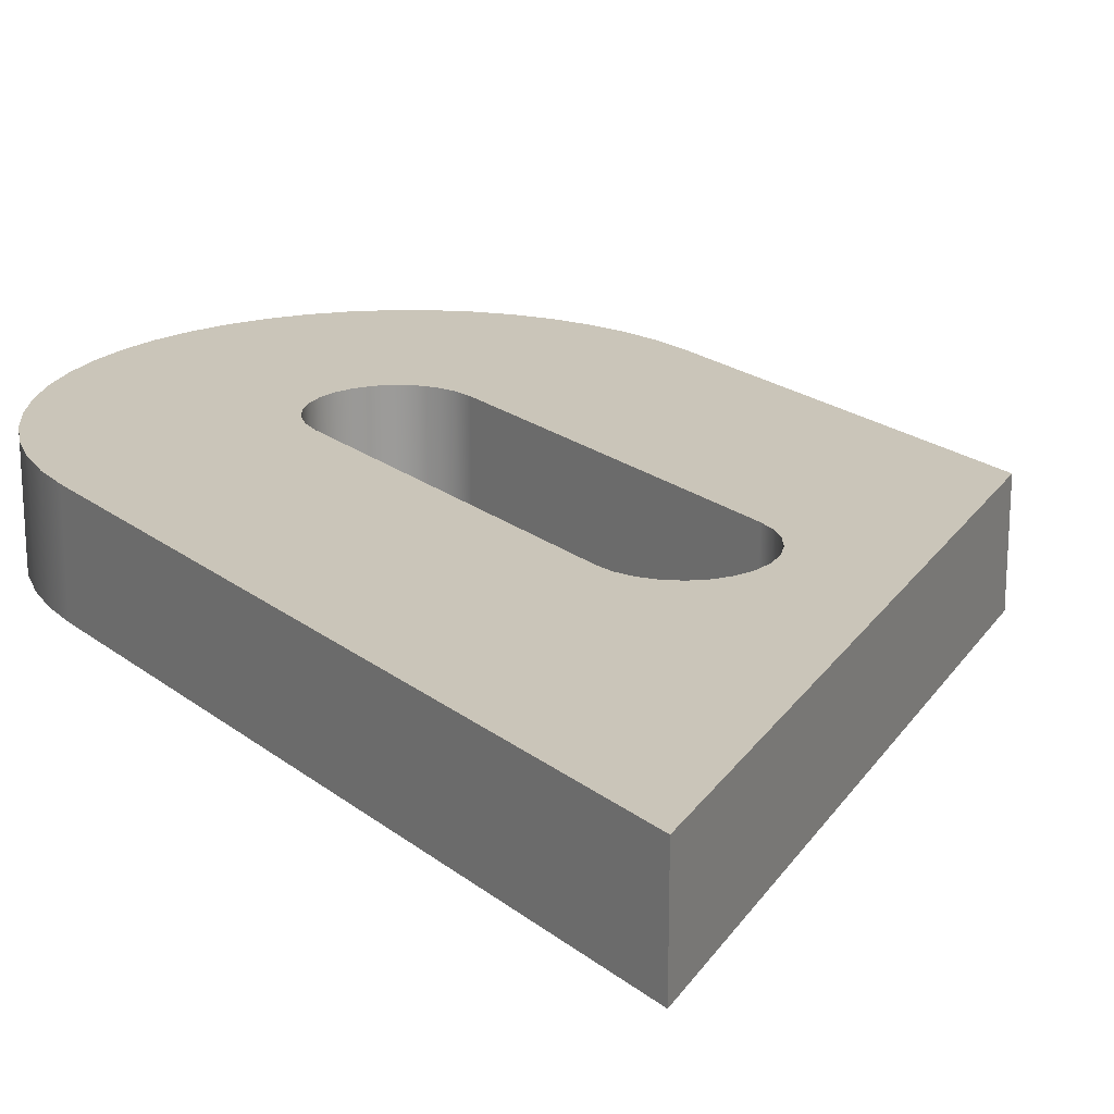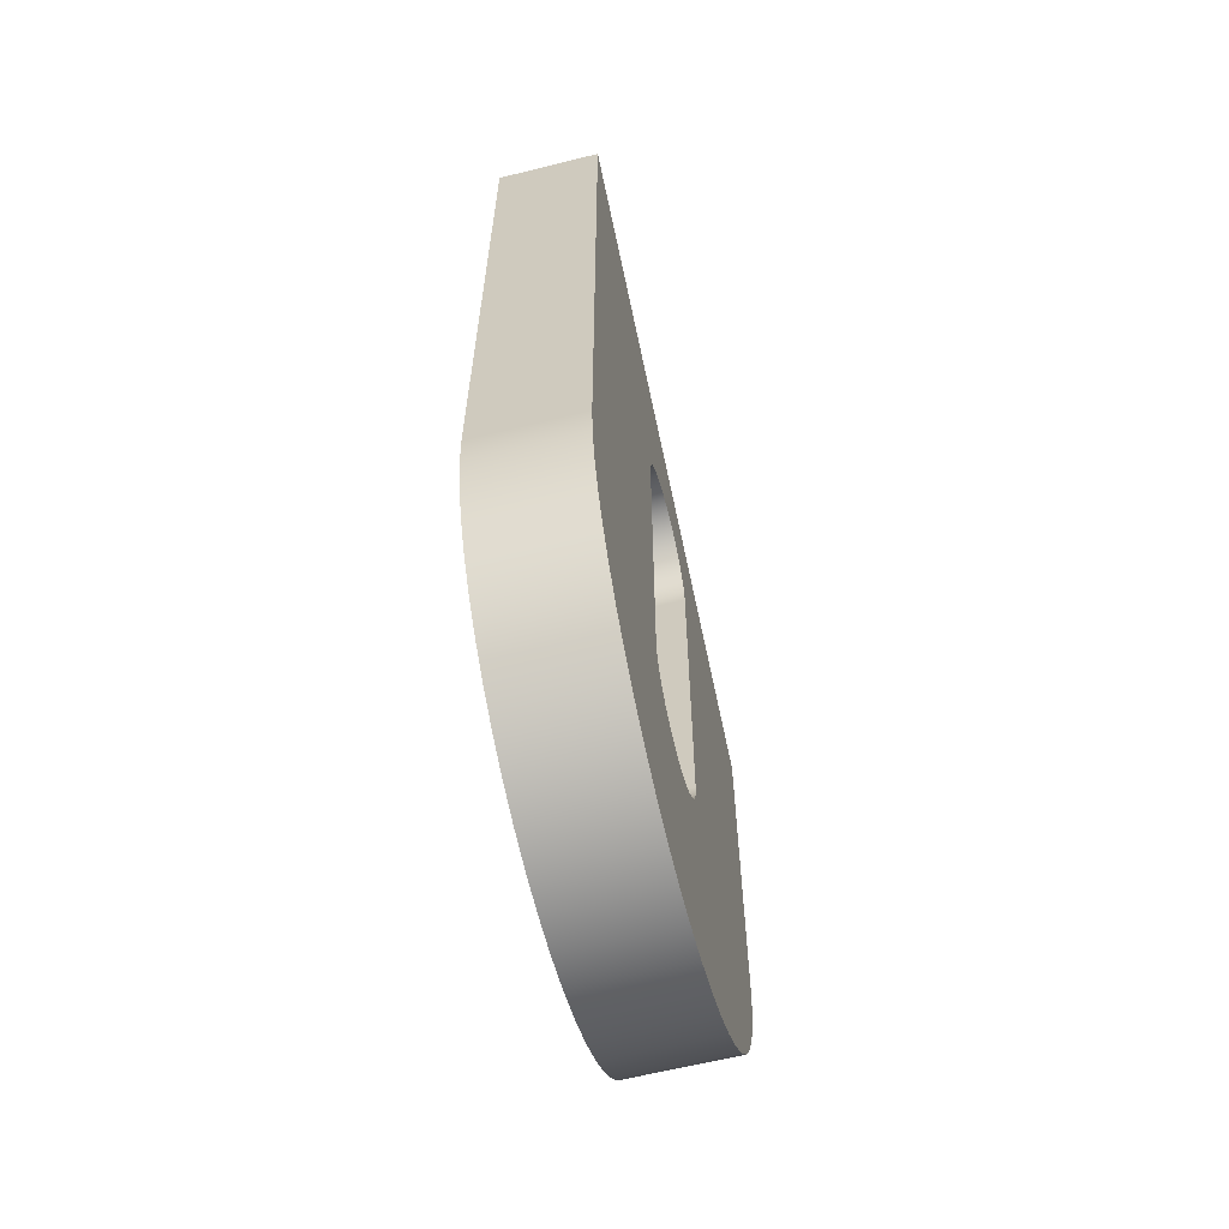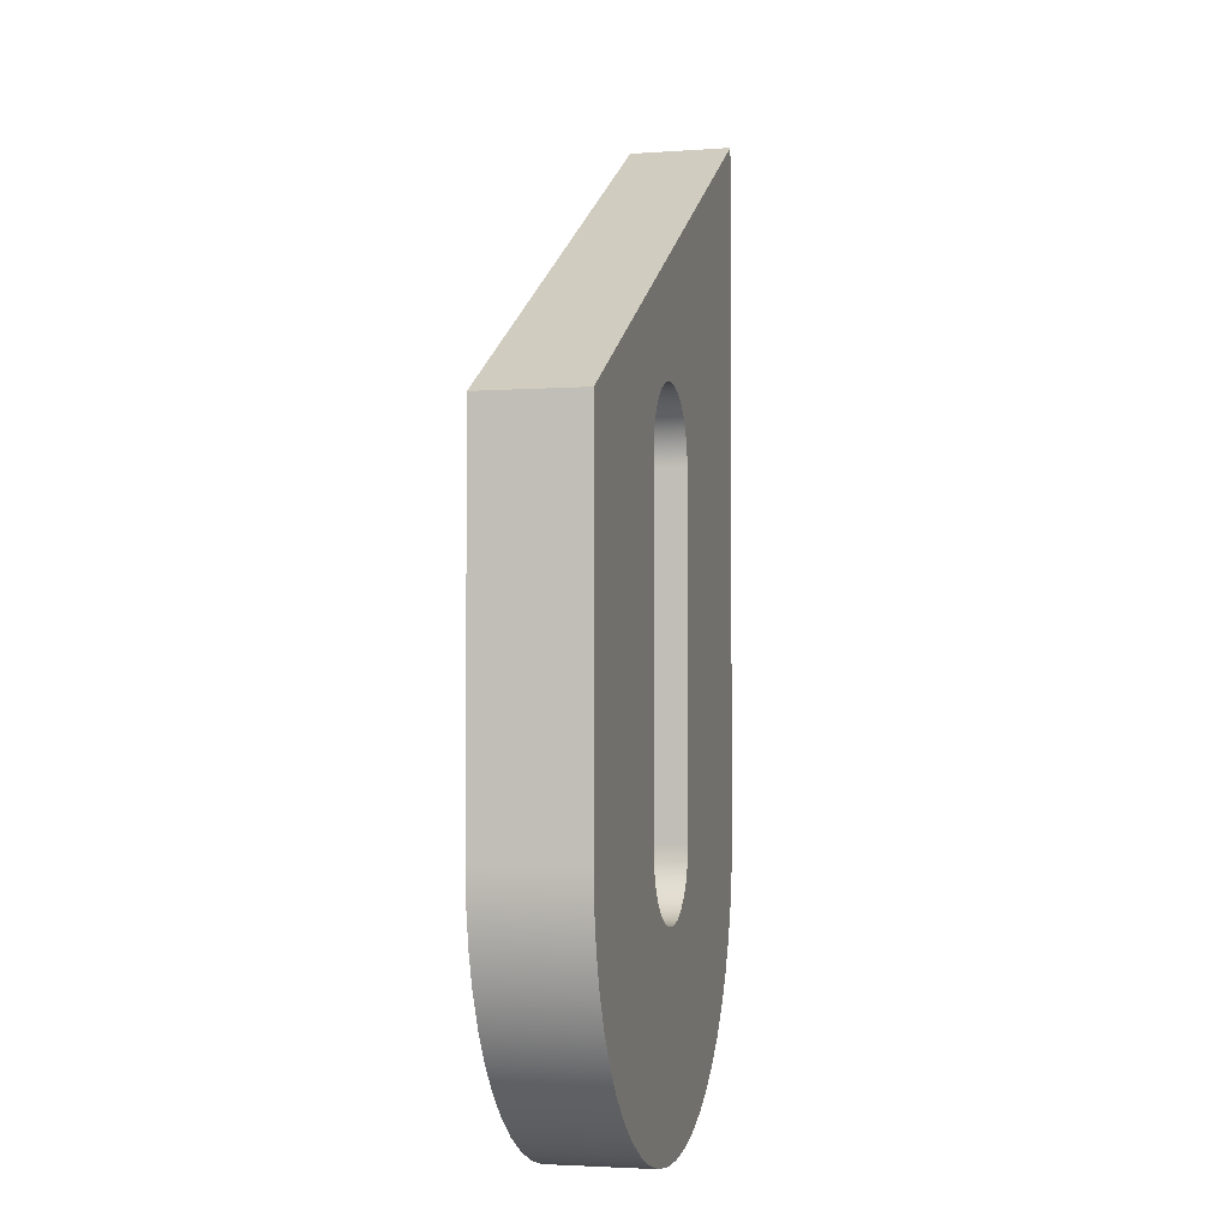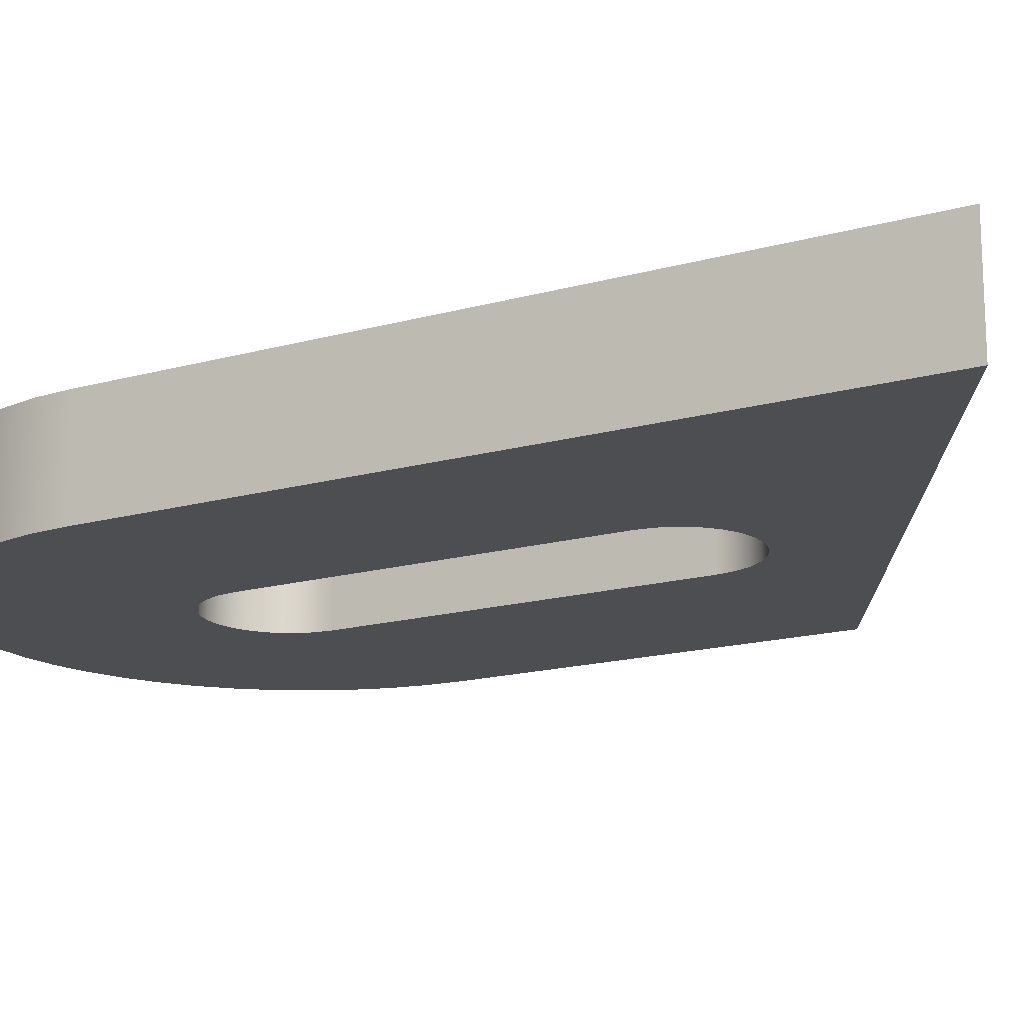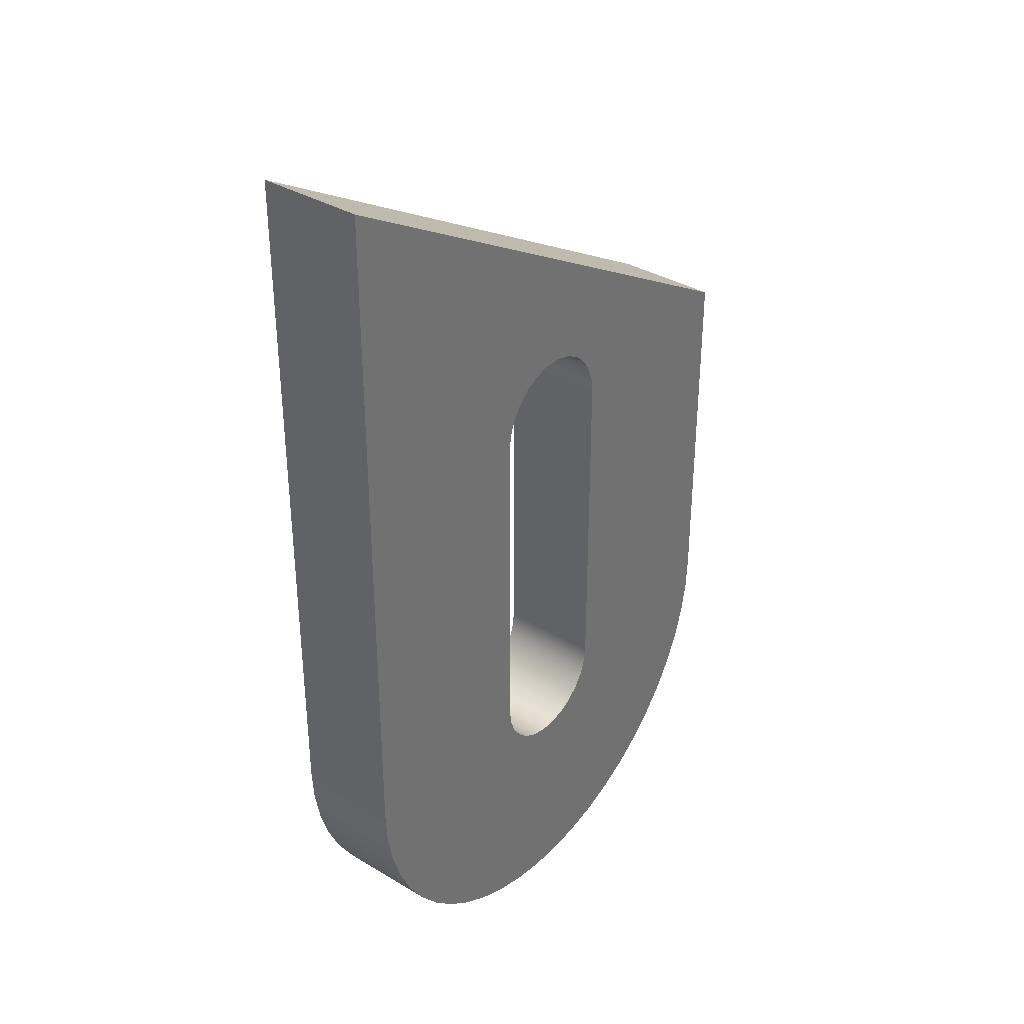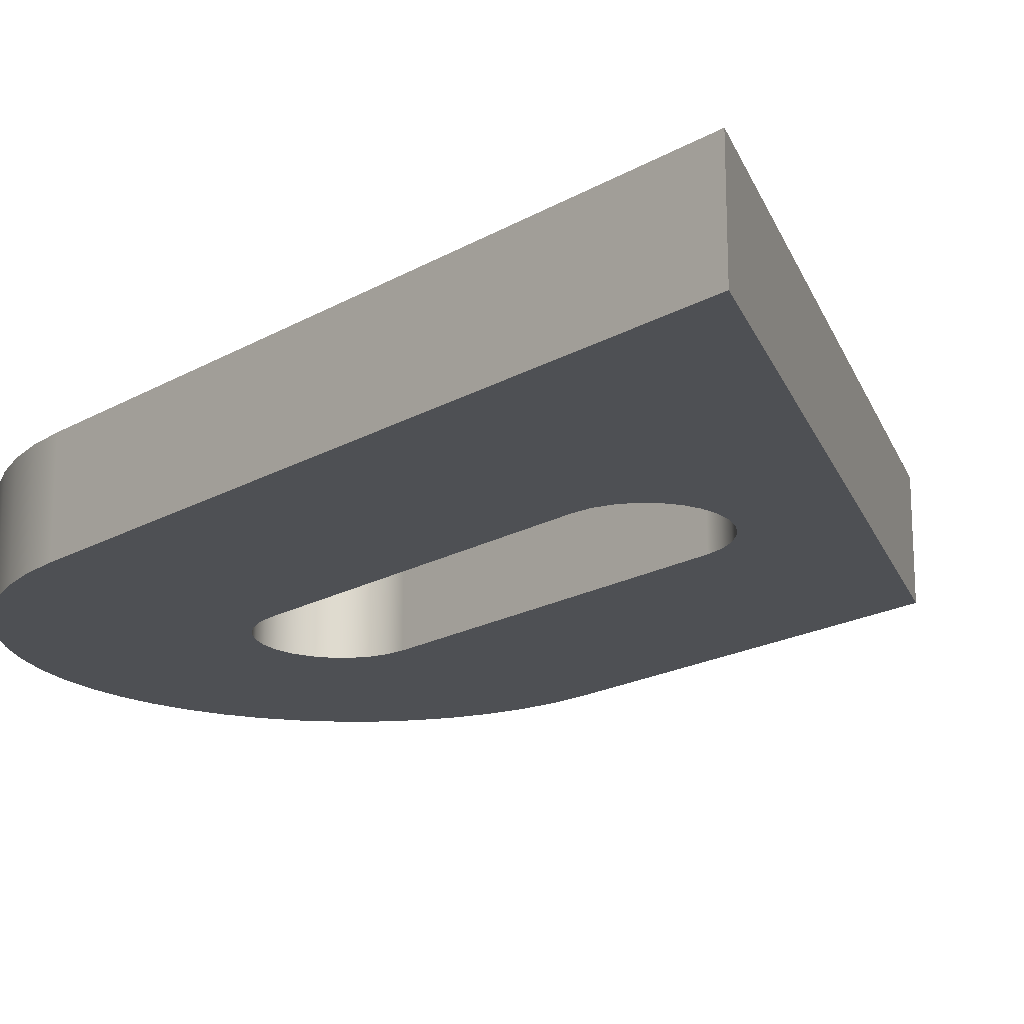
<metadata>
{"format":"obj","ext":"obj","renderer":"f3d","projection":"perspective","resolution":1024,"background":"white","views":[{"elev":20.6,"azim":144.1,"up":"+Z"},{"elev":-63.1,"azim":104.1,"up":"+Y"},{"elev":-2.8,"azim":-76.1,"up":"+Y"},{"elev":-16.6,"azim":119.7,"up":"+Z"},{"elev":35.7,"azim":128.3,"up":"+Y"},{"elev":-19.0,"azim":137.3,"up":"+Z"}]}
</metadata>
<code>
v -1 5 0
v -1 -5.721e-18 0
v -1 -5.721e-18 -1.5
v -1 5 -1.5
v 1 5 0
v 0.9709 5.239 0
v 0.8855 5.465 0
v 0.7485 5.663 0
v 0.5681 5.823 0
v 0.3546 5.935 0
v 0.1205 5.993 0
v -0.1205 5.993 0
v -0.3546 5.935 0
v -0.5681 5.823 0
v -0.7485 5.663 0
v -0.8855 5.465 0
v -0.9709 5.239 0
v -1 5 0
v -1 5 -1.5
v -0.9709 5.239 -1.5
v -0.8855 5.465 -1.5
v -0.7485 5.663 -1.5
v -0.5681 5.823 -1.5
v -0.3546 5.935 -1.5
v -0.1205 5.993 -1.5
v 0.1205 5.993 -1.5
v 0.3546 5.935 -1.5
v 0.5681 5.823 -1.5
v 0.7485 5.663 -1.5
v 0.8855 5.465 -1.5
v 0.9709 5.239 -1.5
v 1 5 -1.5
v 1 -1.167e-16 0
v 1 5 0
v 1 5 -1.5
v 1 -1.167e-16 -1.5
v -1 -5.721e-18 0
v -0.9709 -0.2393 0
v -0.8855 -0.4647 0
v -0.7485 -0.6631 0
v -0.5681 -0.823 0
v -0.3546 -0.935 0
v -0.1205 -0.9927 0
v 0.1205 -0.9927 0
v 0.3546 -0.935 0
v 0.5681 -0.823 0
v 0.7485 -0.6631 0
v 0.8855 -0.4647 0
v 0.9709 -0.2393 0
v 1 -1.167e-16 0
v 1 -1.167e-16 -1.5
v 0.9709 -0.2393 -1.5
v 0.8855 -0.4647 -1.5
v 0.7485 -0.6631 -1.5
v 0.5681 -0.823 -1.5
v 0.3546 -0.935 -1.5
v 0.1205 -0.9927 -1.5
v -0.1205 -0.9927 -1.5
v -0.3546 -0.935 -1.5
v -0.5681 -0.823 -1.5
v -0.7485 -0.6631 -1.5
v -0.8855 -0.4647 -1.5
v -0.9709 -0.2393 -1.5
v -1 -5.721e-18 -1.5
v 4 10 0
v 4 -4.899e-16 0
v 4 -4.899e-16 -1.5
v 4 10 -1.5
v -4 5.381 0
v 4 10 0
v 4 10 -1.5
v -4 5.381 -1.5
v -4 0 0
v -4 5.381 0
v -4 5.381 -1.5
v -4 0 -1.5
v 4 -4.899e-16 0
v 3.968 -0.5013 0
v 3.874 -0.9948 0
v 3.719 -1.472 0
v 3.505 -1.927 0
v 3.236 -2.351 0
v 2.916 -2.738 0
v 2.55 -3.082 0
v 2.143 -3.377 0
v 1.703 -3.619 0
v 1.236 -3.804 0
v 0.7495 -3.929 0
v 0.2512 -3.992 0
v -0.2512 -3.992 0
v -0.7495 -3.929 0
v -1.236 -3.804 0
v -1.703 -3.619 0
v -2.143 -3.377 0
v -2.55 -3.082 0
v -2.916 -2.738 0
v -3.236 -2.351 0
v -3.505 -1.927 0
v -3.719 -1.472 0
v -3.874 -0.9948 0
v -3.968 -0.5013 0
v -4 0 0
v -4 0 -1.5
v -3.968 -0.5013 -1.5
v -3.874 -0.9948 -1.5
v -3.719 -1.472 -1.5
v -3.505 -1.927 -1.5
v -3.236 -2.351 -1.5
v -2.916 -2.738 -1.5
v -2.55 -3.082 -1.5
v -2.143 -3.377 -1.5
v -1.703 -3.619 -1.5
v -1.236 -3.804 -1.5
v -0.7495 -3.929 -1.5
v -0.2512 -3.992 -1.5
v 0.2512 -3.992 -1.5
v 0.7495 -3.929 -1.5
v 1.236 -3.804 -1.5
v 1.703 -3.619 -1.5
v 2.143 -3.377 -1.5
v 2.55 -3.082 -1.5
v 2.916 -2.738 -1.5
v 3.236 -2.351 -1.5
v 3.505 -1.927 -1.5
v 3.719 -1.472 -1.5
v 3.874 -0.9948 -1.5
v 3.968 -0.5013 -1.5
v 4 -4.899e-16 -1.5
v 1 -1.167e-16 0
v 0.9709 -0.2393 0
v 0.8855 -0.4647 0
v 0.7485 -0.6631 0
v 0.5681 -0.823 0
v 0.3546 -0.935 0
v 0.1205 -0.9927 0
v -0.1205 -0.9927 0
v -0.3546 -0.935 0
v -0.5681 -0.823 0
v -0.7485 -0.6631 0
v -0.8855 -0.4647 0
v -0.9709 -0.2393 0
v -1 -5.721e-18 0
v -1 5 0
v -0.9709 5.239 0
v -0.8855 5.465 0
v -0.7485 5.663 0
v -0.5681 5.823 0
v -0.3546 5.935 0
v -0.1205 5.993 0
v 0.1205 5.993 0
v 0.3546 5.935 0
v 0.5681 5.823 0
v 0.7485 5.663 0
v 0.8855 5.465 0
v 0.9709 5.239 0
v 1 5 0
v -4 0 0
v -3.968 -0.5013 0
v -3.874 -0.9948 0
v -3.719 -1.472 0
v -3.505 -1.927 0
v -3.236 -2.351 0
v -2.916 -2.738 0
v -2.55 -3.082 0
v -2.143 -3.377 0
v -1.703 -3.619 0
v -1.236 -3.804 0
v -0.7495 -3.929 0
v -0.2512 -3.992 0
v 0.2512 -3.992 0
v 0.7495 -3.929 0
v 1.236 -3.804 0
v 1.703 -3.619 0
v 2.143 -3.377 0
v 2.55 -3.082 0
v 2.916 -2.738 0
v 3.236 -2.351 0
v 3.505 -1.927 0
v 3.719 -1.472 0
v 3.874 -0.9948 0
v 3.968 -0.5013 0
v 4 -4.899e-16 0
v 4 10 0
v -4 5.381 0
v -1 -5.721e-18 -1.5
v -0.9709 -0.2393 -1.5
v -0.8855 -0.4647 -1.5
v -0.7485 -0.6631 -1.5
v -0.5681 -0.823 -1.5
v -0.3546 -0.935 -1.5
v -0.1205 -0.9927 -1.5
v 0.1205 -0.9927 -1.5
v 0.3546 -0.935 -1.5
v 0.5681 -0.823 -1.5
v 0.7485 -0.6631 -1.5
v 0.8855 -0.4647 -1.5
v 0.9709 -0.2393 -1.5
v 1 -1.167e-16 -1.5
v 1 5 -1.5
v 0.9709 5.239 -1.5
v 0.8855 5.465 -1.5
v 0.7485 5.663 -1.5
v 0.5681 5.823 -1.5
v 0.3546 5.935 -1.5
v 0.1205 5.993 -1.5
v -0.1205 5.993 -1.5
v -0.3546 5.935 -1.5
v -0.5681 5.823 -1.5
v -0.7485 5.663 -1.5
v -0.8855 5.465 -1.5
v -0.9709 5.239 -1.5
v -1 5 -1.5
v 4 -4.899e-16 -1.5
v 3.968 -0.5013 -1.5
v 3.874 -0.9948 -1.5
v 3.719 -1.472 -1.5
v 3.505 -1.927 -1.5
v 3.236 -2.351 -1.5
v 2.916 -2.738 -1.5
v 2.55 -3.082 -1.5
v 2.143 -3.377 -1.5
v 1.703 -3.619 -1.5
v 1.236 -3.804 -1.5
v 0.7495 -3.929 -1.5
v 0.2512 -3.992 -1.5
v -0.2512 -3.992 -1.5
v -0.7495 -3.929 -1.5
v -1.236 -3.804 -1.5
v -1.703 -3.619 -1.5
v -2.143 -3.377 -1.5
v -2.55 -3.082 -1.5
v -2.916 -2.738 -1.5
v -3.236 -2.351 -1.5
v -3.505 -1.927 -1.5
v -3.719 -1.472 -1.5
v -3.874 -0.9948 -1.5
v -3.968 -0.5013 -1.5
v -4 0 -1.5
v -4 5.381 -1.5
v 4 10 -1.5
g dd801fad-e349-11ea-bf78-54bf646e7e1f
f 1 2 4
f 4 2 3
g dd8046b6-e349-11ea-9aa5-54bf646e7e1f
f 32 5 31
f 31 5 6
f 31 6 30
f 30 6 7
f 30 7 29
f 29 7 8
f 29 8 28
f 28 8 9
f 28 9 27
f 27 9 10
f 27 10 26
f 26 10 11
f 26 11 25
f 25 11 12
f 25 12 24
f 24 12 13
f 24 13 23
f 23 13 14
f 23 14 22
f 22 14 15
f 22 15 21
f 21 15 16
f 21 16 20
f 20 16 17
f 20 17 19
f 19 17 18
g dd806dc6-e349-11ea-a250-54bf646e7e1f
f 33 34 36
f 36 34 35
g dd8094d2-e349-11ea-a156-54bf646e7e1f
f 64 37 63
f 63 37 38
f 63 38 62
f 62 38 39
f 62 39 61
f 61 39 40
f 61 40 60
f 60 40 41
f 60 41 59
f 59 41 42
f 59 42 58
f 58 42 43
f 58 43 57
f 57 43 44
f 57 44 56
f 56 44 45
f 56 45 55
f 55 45 46
f 55 46 54
f 54 46 47
f 54 47 53
f 53 47 48
f 53 48 52
f 52 48 49
f 52 49 51
f 51 49 50
g dd80bc06-e349-11ea-8b03-54bf646e7e1f
f 65 66 68
f 68 66 67
g dd810a0c-e349-11ea-ba1d-54bf646e7e1f
f 69 70 72
f 72 70 71
g dd81311a-e349-11ea-8684-54bf646e7e1f
f 73 74 76
f 76 74 75
g dd815828-e349-11ea-8a02-54bf646e7e1f
f 128 77 127
f 127 77 78
f 127 78 126
f 126 78 79
f 126 79 125
f 125 79 80
f 125 80 124
f 124 80 81
f 124 81 123
f 123 81 82
f 123 82 122
f 122 82 83
f 122 83 121
f 121 83 84
f 121 84 120
f 120 84 85
f 120 85 119
f 119 85 86
f 119 86 118
f 118 86 87
f 118 87 117
f 117 87 88
f 117 88 116
f 116 88 89
f 116 89 115
f 115 89 90
f 115 90 114
f 114 90 91
f 114 91 113
f 113 91 92
f 113 92 112
f 112 92 93
f 112 93 111
f 111 93 94
f 111 94 110
f 110 94 95
f 110 95 109
f 109 95 96
f 109 96 108
f 108 96 97
f 108 97 107
f 107 97 98
f 107 98 106
f 106 98 99
f 106 99 105
f 105 99 100
f 105 100 104
f 104 100 101
f 104 101 103
f 103 101 102
g dd81a662-e349-11ea-92b6-54bf646e7e1f
f 130 177 129
f 129 177 178
f 129 178 179
f 131 174 130
f 130 174 175
f 130 175 176
f 174 131 173
f 173 131 132
f 173 132 172
f 172 132 133
f 172 133 171
f 171 133 134
f 171 134 170
f 170 134 135
f 170 135 136
f 170 136 169
f 169 136 137
f 169 137 168
f 168 137 138
f 168 138 167
f 167 138 139
f 167 139 166
f 166 139 140
f 166 140 165
f 165 140 141
f 165 141 164
f 164 141 163
f 163 141 162
f 162 141 142
f 162 142 161
f 161 142 160
f 160 142 159
f 159 142 158
f 158 142 157
f 157 142 143
f 157 143 184
f 184 143 144
f 184 144 145
f 145 146 184
f 184 146 147
f 184 147 148
f 184 148 183
f 183 148 149
f 183 149 150
f 150 151 183
f 183 151 152
f 183 152 153
f 153 154 183
f 183 154 155
f 183 155 156
f 183 156 182
f 182 156 129
f 182 129 181
f 181 129 180
f 180 129 179
f 176 177 130
g dd81f480-e349-11ea-836a-54bf646e7e1f
f 186 233 185
f 185 233 234
f 185 234 235
f 187 230 186
f 186 230 231
f 186 231 232
f 230 187 229
f 229 187 188
f 229 188 228
f 228 188 189
f 228 189 227
f 227 189 190
f 227 190 226
f 226 190 191
f 226 191 192
f 226 192 225
f 225 192 193
f 225 193 224
f 224 193 194
f 224 194 223
f 223 194 195
f 223 195 222
f 222 195 196
f 222 196 221
f 221 196 197
f 221 197 220
f 220 197 219
f 219 197 218
f 218 197 198
f 218 198 217
f 217 198 216
f 216 198 215
f 215 198 214
f 214 198 213
f 213 198 199
f 213 199 240
f 240 199 200
f 240 200 201
f 201 202 240
f 240 202 203
f 240 203 204
f 204 205 240
f 240 205 206
f 240 206 207
f 240 207 239
f 239 207 208
f 239 208 209
f 209 210 239
f 239 210 211
f 239 211 212
f 239 212 238
f 238 212 185
f 238 185 237
f 237 185 236
f 236 185 235
f 232 233 186

</code>
